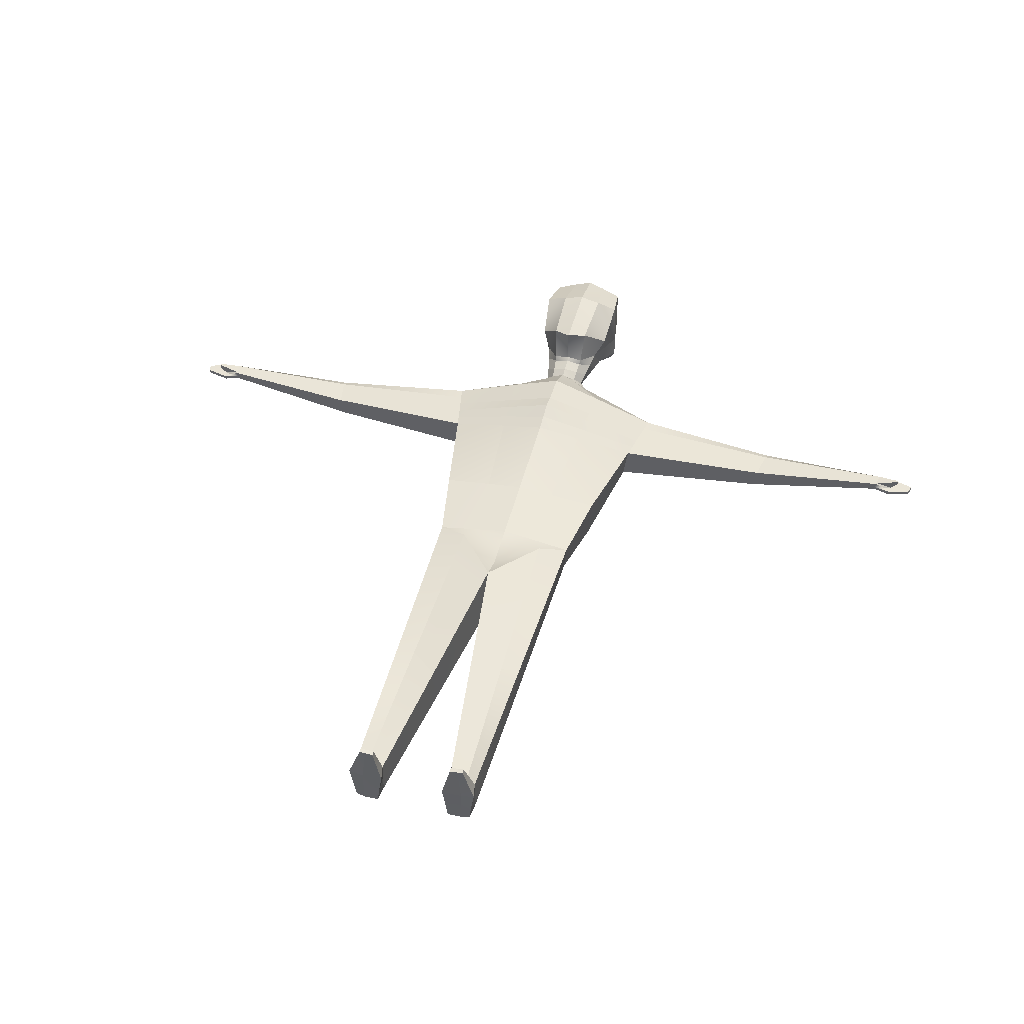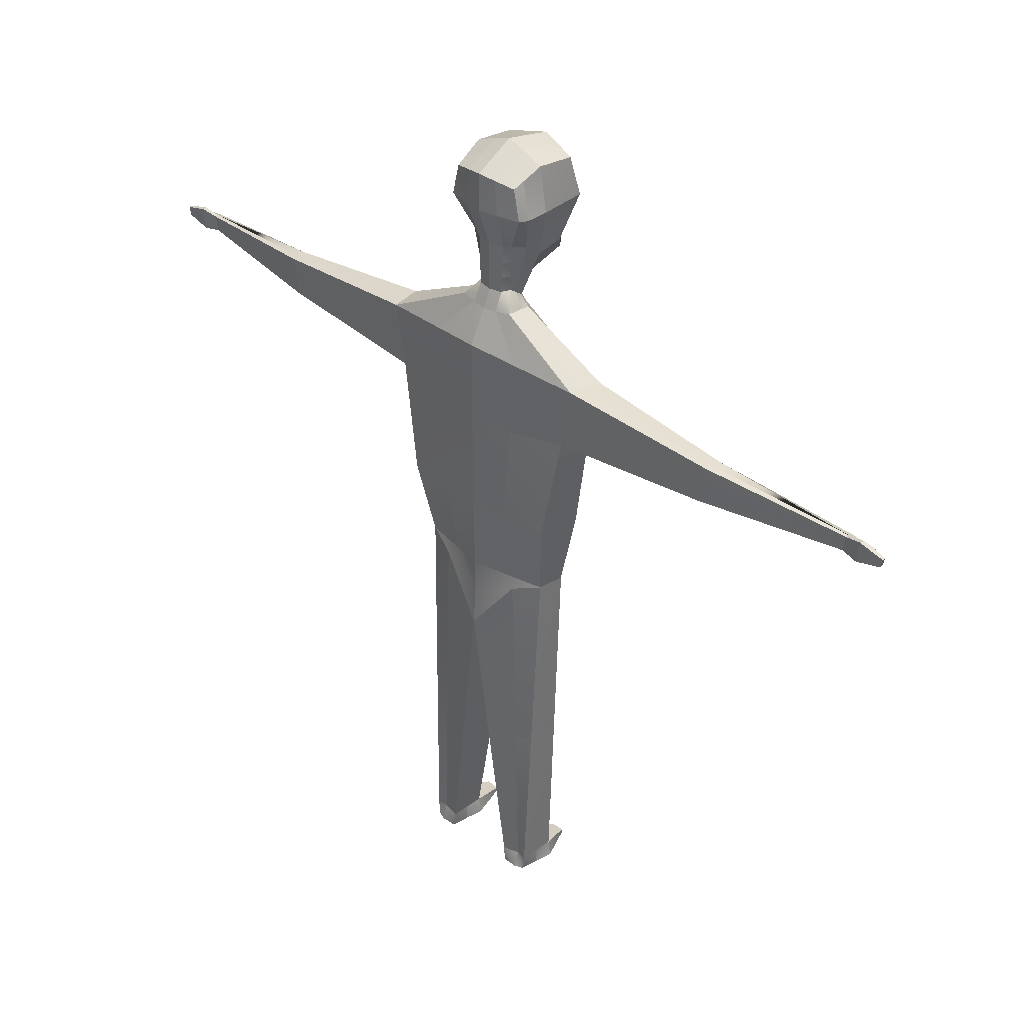
<metadata>
{"format":"obj","ext":"obj","renderer":"f3d","projection":"perspective","resolution":1024,"background":"white","views":[{"elev":43.7,"azim":14.8,"up":"+Z"},{"elev":35.3,"azim":-136.1,"up":"+Y"}]}
</metadata>
<code>
o Cube_Mesh
v -2.661 27.97 -2.298
v -1.677 22.86 -1.523
v -2.979 28.61 2.979
v -3.025 22.65 1.928
v -3.176 25.68 -2.354
v -2.955 28.99 -1e-06
v -3.316 25.63 3.648
v -2.281 21.71 0.692
v -3.479 25.63 0
v -1.333 19.21 -1.255
v -1.654 18.65 -0.4914
v -2.204 17.99 -2.314
v -2.31 17.87 -0.4579
v -8.743 14.61 -2.96
v -9.244 14.53 -0.4399
v -6.46 1.569 -3.414
v -6.766 1.449 0.0501
v -5.591 -4.212 -2.496
v -5.775 -4.284 -0.4123
v -5.683 -4.248 -1.454
v -3.406 -5.06 -3.245
v -3.466 -5.132 0.03504
v -4.929 -31.75 -1.992
v -4.952 -31.81 -0.56
v -2.807 -31.74 -2.215
v -2.788 -31.75 -0.8358
v -4.118 -31.67 -3.316
v -4.907 -31.69 -3.425
v -4.126 -31.74 -0.8919
v -2.825 -31.73 -3.595
v -3.801 -32.44 1.808
v -4.957 -32.91 -2.052
v -5.198 -32.97 -0.6202
v -2.762 -32.9 -2.275
v -2.529 -32.91 -0.896
v -4.109 -32.83 -3.742
v -4.762 -32.86 -3.485
v -4.117 -32.9 -0.9521
v -2.949 -32.9 -3.655
v -4.113 -32.87 -2.164
v -3.21 -32.44 1.752
v -4.26 -32.45 1.865
v -4.258 -32.78 1.805
v -3.799 -32.77 1.748
v -3.207 -32.77 1.692
v -8.317 9.801 -0.4399
v -7.946 9.888 -2.96
v -9.059 13.58 -0.4399
v -8.873 12.64 -0.4399
v -8.688 11.69 -0.4399
v -8.502 10.75 -0.4399
v -8.584 13.67 -2.96
v -8.424 12.72 -2.96
v -8.265 11.78 -2.96
v -8.105 10.83 -2.96
v -2.769 28.34 -1.451
v -2.555 23.02 -0.9831
v -3.471 25.66 -1.776
v -1.587 19 -0.9734
v -2.243 17.95 -1.05
v -8.928 14.58 -2.03
v -6.573 1.524 -2.136
v -8.082 9.855 -2.03
v -32.69 12.99 -0.9845
v -32.3 12.81 -0.9964
v -32.71 11.96 -1.009
v -32.15 11.7 -0.9563
v -32.55 11.44 -1.366
v -32.32 11.45 -1.3
v -32.38 11.42 -0.9845
v -32.94 12.44 -0.7924
v -32.87 12.39 -0.7317
v -32.79 12 -0.7317
v -32.62 13.04 -1.366
v -32.75 13.05 -1.366
v -32.68 12.42 -1.366
v -32.62 11.97 -1.366
v -32.82 13.03 -0.9845
v -32.75 12.49 -0.9845
v -32.68 11.96 -0.9845
v -32.61 11.4 -1.015
v -34.61 12.55 -1.313
v -34.55 12.32 -1.309
v -34.48 12.1 -1.305
v -34.42 11.87 -1.301
v -34.59 12.57 -1.047
v -34.52 12.35 -1.045
v -34.46 12.12 -1.042
v -34.39 11.9 -1.04
v -31.47 12.08 -0.5316
v -31.52 12.32 -0.5316
v -31.42 11.73 -0.5316
v -31.57 12.66 -0.5316
v -31.59 12.8 -0.9736
v -31.32 11.75 -1.174
v -31.36 12.07 -1.174
v -31.28 11.62 -1.174
v -31.4 12.34 -1.174
v -31.32 11.61 -0.9372
v -31.38 11.6 -0.5316
v -31.49 12.78 -1.174
v -31.44 12.71 -1.174
v -31.53 12.81 -0.9372
v -33.29 12.09 -0.3026
v -33.3 12.14 -0.6349
v -33.32 12.25 -0.6349
v -33.32 12.24 -0.6349
v -33.32 12.16 -0.6349
v -33.3 12.15 -0.3026
v -33.3 12.23 -0.3026
v -33.3 12.28 -0.3026
v -1.369 29 3.368
v -1.16 22.74 -1.811
v -1.436 20.83 3.724
v -1.235 28.27 -2.695
v -1.451 25.68 -2.758
v -1.649 25.63 4.155
v -1.245 19.98 1.249
v -1.359 29.64 -1e-06
v -1.01 19.15 -1.875
v -1.055 18.22 0.1905
v -1.044 17.83 -2.491
v -1.089 17.83 0.3466
v -3.782 14.97 -3.504
v -3.991 14.99 1.084
v -2.826 1.403 -3.695
v -2.954 1.402 0.495
v -2.462 -4.091 -3.241
v -2.539 -4.099 -0.04258
v -3.448 9.216 -3.504
v -3.603 9.229 0.8195
v -3.914 13.83 1.084
v -3.836 12.68 1.084
v -3.758 11.53 1.19
v -3.681 10.38 0.9784
v -3.715 13.82 -3.504
v -3.648 12.67 -3.504
v -3.581 11.52 -3.504
v -3.514 10.37 -3.504
v -1.281 28.77 -1.701
v -2.064 20.65 0.2823
v -1.558 21.59 -1.43
v -2.22 21.63 -0.9798
v -1.179 19.79 0.8824
v -1.108 21.5 -1.833
v -1.85 19.6 -0.1226
v -1.889 20.26 -0.9764
v -1.114 18.97 0.5203
v -1.057 20.27 -1.855
v -1.44 20.35 -1.339
v -20.63 11.89 -0.9427
v -20.74 12.47 -0.9427
v -20.85 13.1 -0.9427
v -20.17 10.79 -2.479
v -20.26 10.77 -1.912
v -20.66 13.65 -2.479
v -20.51 11.26 -0.9427
v -20.95 13.62 -1.174
v -20.27 11.31 -2.479
v -20.37 11.93 -2.479
v -20.47 12.52 -2.479
v -20.4 10.74 -0.9427
v -20.56 13.17 -2.479
v -20.77 13.66 -1.912
v -5.277 -19.07 -1.744
v -1.523 -21.51 -3.779
v -5.222 -19.03 -2.997
v -3.79 -19.4 -3.283
v -5.331 -19.12 -0.4919
v -3.822 -19.48 -0.4647
v -1.503 -21.55 -0.2283
v -1.513 -21.53 -2.004
v 2.661 27.97 -2.298
v 1.677 22.86 -1.523
v 2.979 28.61 2.979
v 3.025 22.65 1.928
v 0 29.28 3.648
v 0 19.95 4.13
v 0 28.48 -2.981
v 0 22.66 -2.018
v 3.176 25.68 -2.354
v 2.955 28.99 -1e-06
v 3.316 25.63 3.648
v 2.281 21.71 0.692
v 3.479 25.63 0
v 0 25.68 -3.049
v 0 25.63 4.521
v 0 20.02 1.405
v 0 30.11 -1e-06
v 0 19.11 -2.045
v 1.333 19.21 -1.255
v 1.654 18.65 -0.4914
v 0 17.91 0.6815
v 0 17.71 -2.619
v 2.204 17.99 -2.314
v 2.31 17.87 -0.4579
v 0 17.79 0.9258
v 0 15.23 -3.897
v 8.743 14.61 -2.96
v 9.244 14.53 -0.4399
v 0 15.32 2.182
v 0 1.283 -3.897
v 6.46 1.569 -3.414
v 6.766 1.449 0.0501
v 0 1.369 0.8154
v 0 -4.004 -3.777
v 5.591 -4.212 -2.496
v 5.775 -4.284 -0.4123
v 0 -3.966 0.2236
v 0 -6.468 -3.759
v 0 -9.552 -3.994
v 0 -9.624 0.4824
v 0 -7.659 -0.2233
v 5.683 -4.248 -1.454
v 0 -9.588 -1.756
v 3.406 -5.06 -3.245
v 3.466 -5.132 0.03504
v 4.929 -31.75 -1.992
v 4.952 -31.81 -0.56
v 2.807 -31.74 -2.215
v 2.788 -31.75 -0.8358
v 4.118 -31.67 -3.316
v 4.907 -31.69 -3.425
v 4.126 -31.74 -0.8919
v 2.825 -31.73 -3.595
v 3.801 -32.44 1.808
v 4.957 -32.91 -2.052
v 5.198 -32.97 -0.6202
v 2.762 -32.9 -2.275
v 2.529 -32.91 -0.896
v 4.109 -32.83 -3.742
v 4.762 -32.86 -3.485
v 4.117 -32.9 -0.9521
v 2.949 -32.9 -3.655
v 4.113 -32.87 -2.164
v 3.21 -32.44 1.752
v 4.26 -32.45 1.865
v 4.258 -32.78 1.805
v 3.799 -32.77 1.748
v 3.207 -32.77 1.692
v 0 8.732 -3.897
v 8.317 9.801 -0.4399
v 0 8.818 1.726
v 7.946 9.888 -2.96
v 0 10.12 1.999
v 0 11.42 2.364
v 0 12.72 2.182
v 0 14.02 2.182
v 0 13.93 -3.897
v 0 12.63 -3.897
v 0 11.33 -3.897
v 0 10.03 -3.897
v 9.059 13.58 -0.4399
v 8.873 12.64 -0.4399
v 8.688 11.69 -0.4399
v 8.502 10.75 -0.4399
v 8.584 13.67 -2.96
v 8.424 12.72 -2.96
v 8.265 11.78 -2.96
v 8.105 10.83 -2.96
v 2.769 28.34 -1.451
v 2.555 23.02 -0.9831
v 3.471 25.66 -1.776
v 0 29.08 -1.882
v 1.587 19 -0.9734
v 2.243 17.95 -1.05
v 8.928 14.58 -2.03
v 6.573 1.524 -2.136
v 8.082 9.855 -2.03
v 32.69 12.99 -0.9845
v 32.3 12.81 -0.9964
v 32.71 11.96 -1.009
v 32.15 11.7 -0.9563
v 32.55 11.44 -1.366
v 32.32 11.45 -1.3
v 32.38 11.42 -0.9845
v 32.94 12.44 -0.7924
v 32.87 12.39 -0.7317
v 32.79 12 -0.7317
v 32.62 13.04 -1.366
v 32.75 13.05 -1.366
v 32.68 12.42 -1.366
v 32.62 11.97 -1.366
v 32.82 13.03 -0.9845
v 32.75 12.49 -0.9845
v 32.68 11.96 -0.9845
v 32.61 11.4 -1.015
v 34.61 12.55 -1.313
v 34.55 12.32 -1.309
v 34.48 12.1 -1.305
v 34.42 11.87 -1.301
v 34.59 12.57 -1.047
v 34.52 12.35 -1.045
v 34.46 12.12 -1.042
v 34.39 11.9 -1.04
v 31.47 12.08 -0.5316
v 31.52 12.32 -0.5316
v 31.42 11.73 -0.5316
v 31.57 12.66 -0.5316
v 31.59 12.8 -0.9736
v 31.32 11.75 -1.174
v 31.36 12.07 -1.174
v 31.28 11.62 -1.174
v 31.4 12.34 -1.174
v 31.32 11.61 -0.9372
v 31.38 11.6 -0.5316
v 31.49 12.78 -1.174
v 31.44 12.71 -1.174
v 31.53 12.81 -0.9372
v 33.29 12.09 -0.3026
v 33.3 12.14 -0.6349
v 33.32 12.25 -0.6349
v 33.32 12.24 -0.6349
v 33.32 12.16 -0.6349
v 33.3 12.15 -0.3026
v 33.3 12.23 -0.3026
v 33.3 12.28 -0.3026
v 1.369 29 3.368
v 1.16 22.74 -1.811
v 1.436 20.83 3.724
v 1.235 28.27 -2.695
v 1.451 25.68 -2.758
v 1.649 25.63 4.155
v 1.245 19.98 1.249
v 1.359 29.64 -1e-06
v 1.01 19.15 -1.875
v 1.055 18.22 0.1905
v 1.044 17.83 -2.491
v 1.089 17.83 0.3466
v 3.782 14.97 -3.504
v 3.991 14.99 1.084
v 2.826 1.403 -3.695
v 2.954 1.402 0.495
v 2.462 -4.091 -3.241
v 2.539 -4.099 -0.04258
v 3.448 9.216 -3.504
v 3.603 9.229 0.8195
v 3.914 13.83 1.084
v 3.836 12.68 1.084
v 3.758 11.53 1.19
v 3.681 10.38 0.9784
v 3.715 13.82 -3.504
v 3.648 12.67 -3.504
v 3.581 11.52 -3.504
v 3.514 10.37 -3.504
v 1.281 28.77 -1.701
v 2.064 20.65 0.2823
v 0 21.43 -2.027
v 1.558 21.59 -1.43
v 0 19.71 1.155
v 2.22 21.63 -0.9798
v 1.179 19.79 0.8824
v 1.108 21.5 -1.833
v 1.85 19.6 -0.1226
v 0 20.21 -2.037
v 1.889 20.26 -0.9764
v 1.114 18.97 0.5203
v 1.057 20.27 -1.855
v 1.44 20.35 -1.339
v 0 18.77 0.9071
v 20.63 11.89 -0.9427
v 20.74 12.47 -0.9427
v 20.85 13.1 -0.9427
v 20.17 10.79 -2.479
v 20.26 10.77 -1.912
v 20.66 13.65 -2.479
v 20.51 11.26 -0.9427
v 20.95 13.62 -1.174
v 20.27 11.31 -2.479
v 20.37 11.93 -2.479
v 20.47 12.52 -2.479
v 20.4 10.74 -0.9427
v 20.56 13.17 -2.479
v 20.77 13.66 -1.912
v 5.277 -19.07 -1.744
v 1.523 -21.51 -3.779
v 5.222 -19.03 -2.997
v 3.79 -19.4 -3.283
v 5.331 -19.12 -0.4919
v 3.822 -19.48 -0.4647
v 1.503 -21.55 -0.2283
v 1.513 -21.53 -2.004
f 119 3 112
f 117 3 7
f 58 1 5
f 57 5 2
f 4 9 8
f 3 9 7
f 113 186 180
f 115 186 116
f 117 4 114
f 188 114 118
f 355 120 149
f 56 119 140
f 190 122 120
f 148 11 121
f 147 10 59
f 60 14 61
f 121 13 123
f 59 12 60
f 131 17 127
f 122 198 124
f 13 125 123
f 127 19 129
f 47 62 63
f 241 126 130
f 128 210 21
f 62 20 17
f 202 128 126
f 129 22 213
f 169 23 24
f 165 28 23
f 166 27 168
f 168 28 167
f 30 34 39
f 24 31 29
f 24 32 33
f 27 37 28
f 171 29 26
f 172 26 25
f 170 24 29
f 172 30 166
f 40 39 34
f 38 34 35
f 32 38 33
f 37 40 32
f 26 45 35
f 25 35 34
f 30 36 27
f 28 32 23
f 31 43 44
f 41 44 45
f 29 41 26
f 38 43 33
f 24 43 42
f 38 45 44
f 252 130 139
f 90 104 92
f 135 46 131
f 125 48 132
f 132 49 133
f 133 50 134
f 134 51 135
f 91 111 110
f 92 67 100
f 93 65 71
f 95 77 96
f 124 249 136
f 249 137 136
f 250 138 137
f 251 139 138
f 98 77 76
f 99 69 97
f 102 76 75
f 99 67 70
f 102 74 101
f 46 62 17
f 11 60 13
f 13 61 15
f 146 59 11
f 1 140 115
f 9 57 8
f 9 56 58
f 81 69 70
f 64 75 78
f 77 85 84
f 80 89 81
f 78 87 79
f 72 80 73
f 71 79 72
f 64 71 65
f 66 70 67
f 103 65 94
f 95 69 68
f 72 108 107
f 103 74 64
f 82 87 86
f 83 88 87
f 84 89 88
f 75 83 82
f 78 82 86
f 79 88 80
f 81 85 68
f 76 84 83
f 164 101 103
f 151 92 157
f 159 97 95
f 158 103 94
f 156 102 101
f 162 99 155
f 163 98 102
f 155 97 154
f 161 96 98
f 160 95 96
f 158 93 153
f 157 100 162
f 153 91 152
f 152 90 151
f 110 108 109
f 110 106 107
f 109 105 104
f 66 104 105
f 73 105 108
f 91 109 90
f 72 106 71
f 71 111 93
f 115 264 179
f 138 55 54
f 137 54 53
f 136 53 52
f 124 52 14
f 246 135 245
f 247 134 246
f 248 133 247
f 125 248 201
f 245 131 243
f 139 47 55
f 126 18 16
f 130 16 47
f 205 129 209
f 123 201 197
f 12 124 14
f 243 127 205
f 193 123 197
f 360 121 193
f 120 12 10
f 264 119 189
f 149 10 150
f 8 114 4
f 187 114 178
f 1 116 5
f 2 116 113
f 187 112 117
f 189 112 177
f 71 105 106
f 113 142 2
f 118 350 188
f 8 143 141
f 2 143 57
f 118 141 144
f 180 145 113
f 145 150 142
f 350 148 360
f 141 147 146
f 142 147 143
f 144 146 148
f 348 149 145
f 49 151 50
f 48 152 49
f 51 162 46
f 15 153 48
f 54 159 160
f 53 160 161
f 63 154 47
f 52 161 163
f 46 155 63
f 14 163 156
f 15 164 158
f 55 154 159
f 50 157 51
f 61 156 164
f 215 166 211
f 22 169 170
f 215 171 172
f 212 170 171
f 21 167 18
f 211 168 21
f 20 167 165
f 19 165 169
f 325 175 182
f 323 175 318
f 263 173 261
f 262 181 263
f 176 185 183
f 185 175 183
f 319 186 322
f 186 321 322
f 176 323 320
f 320 188 324
f 326 355 358
f 325 261 346
f 328 190 326
f 357 192 354
f 356 191 359
f 266 199 195
f 327 196 192
f 265 195 191
f 337 204 242
f 328 198 194
f 331 196 329
f 333 208 204
f 268 244 269
f 332 241 336
f 216 210 334
f 214 207 268
f 334 202 332
f 215 213 210
f 213 217 335
f 379 218 375
f 375 223 377
f 222 376 378
f 223 378 377
f 225 229 220
f 226 219 224
f 219 227 218
f 232 222 223
f 381 224 380
f 382 221 381
f 380 219 379
f 225 382 376
f 235 234 231
f 233 229 235
f 233 227 228
f 235 232 227
f 240 221 230
f 220 230 221
f 231 225 222
f 227 223 218
f 226 238 237
f 236 239 226
f 236 224 221
f 238 233 228
f 219 238 228
f 233 240 230
f 336 252 345
f 310 296 298
f 341 242 256
f 331 253 200
f 338 254 253
f 339 255 254
f 340 256 255
f 297 317 299
f 273 298 306
f 299 271 300
f 283 301 302
f 330 249 198
f 343 249 342
f 344 250 343
f 345 251 344
f 304 283 302
f 275 305 303
f 308 282 304
f 305 273 306
f 280 308 307
f 242 268 269
f 192 266 265
f 196 267 266
f 354 265 356
f 346 173 321
f 262 185 184
f 185 261 182
f 287 275 274
f 270 281 280
f 283 291 274
f 295 286 287
f 293 284 285
f 278 286 285
f 277 285 284
f 277 270 271
f 272 276 287
f 271 309 300
f 301 275 303
f 278 314 279
f 309 280 307
f 293 288 292
f 294 289 293
f 295 290 294
f 281 289 282
f 284 288 281
f 294 285 286
f 291 287 274
f 282 290 283
f 374 307 366
f 298 361 367
f 369 303 364
f 368 309 374
f 366 308 373
f 305 372 365
f 373 304 371
f 303 365 364
f 371 302 370
f 370 301 369
f 299 368 363
f 306 367 372
f 297 363 362
f 296 362 361
f 314 316 315
f 316 312 317
f 311 315 310
f 272 310 298
f 279 311 272
f 315 297 296
f 312 278 277
f 317 277 299
f 264 321 179
f 260 344 259
f 259 343 258
f 258 342 257
f 257 330 199
f 246 341 340
f 247 340 339
f 248 339 338
f 248 331 201
f 245 337 341
f 244 345 260
f 207 332 203
f 203 336 244
f 205 335 333
f 201 329 197
f 195 330 328
f 243 333 337
f 193 329 327
f 360 327 357
f 195 326 191
f 264 325 346
f 191 358 359
f 184 320 324
f 320 187 178
f 322 173 181
f 174 322 181
f 187 318 177
f 189 318 325
f 311 277 312
f 349 319 174
f 350 324 188
f 184 351 262
f 351 174 262
f 324 347 184
f 353 180 319
f 359 353 349
f 350 357 352
f 347 356 351
f 356 349 351
f 352 354 347
f 358 348 353
f 361 254 255
f 362 253 254
f 372 256 242
f 363 200 253
f 259 369 260
f 258 370 259
f 364 269 244
f 257 371 258
f 365 242 269
f 199 373 257
f 200 374 267
f 260 364 244
f 367 255 256
f 267 366 199
f 376 215 211
f 217 379 208
f 215 381 212
f 212 380 217
f 377 216 207
f 378 211 216
f 214 377 207
f 208 375 214
f 119 6 3
f 117 112 3
f 58 56 1
f 57 58 5
f 4 7 9
f 3 6 9
f 113 116 186
f 115 179 186
f 117 7 4
f 188 178 114
f 355 190 120
f 56 6 119
f 190 194 122
f 148 146 11
f 147 150 10
f 60 12 14
f 121 11 13
f 59 10 12
f 131 46 17
f 122 194 198
f 13 15 125
f 127 17 19
f 47 16 62
f 241 202 126
f 21 18 128
f 128 206 210
f 210 211 21
f 19 17 20
f 62 16 18
f 18 20 62
f 202 206 128
f 213 209 129
f 129 19 22
f 22 212 213
f 169 165 23
f 165 167 28
f 166 30 27
f 168 27 28
f 30 25 34
f 24 42 31
f 24 23 32
f 27 36 37
f 171 170 29
f 172 171 26
f 170 169 24
f 172 25 30
f 40 36 39
f 38 40 34
f 32 40 38
f 37 36 40
f 26 41 45
f 25 26 35
f 30 39 36
f 28 37 32
f 31 42 43
f 41 31 44
f 29 31 41
f 38 44 43
f 24 33 43
f 38 35 45
f 252 241 130
f 90 109 104
f 135 51 46
f 125 15 48
f 132 48 49
f 133 49 50
f 134 50 51
f 91 93 111
f 92 66 67
f 93 94 65
f 95 68 77
f 124 198 249
f 249 250 137
f 250 251 138
f 251 252 139
f 98 96 77
f 99 70 69
f 102 98 76
f 99 100 67
f 102 75 74
f 46 63 62
f 11 59 60
f 13 60 61
f 146 147 59
f 1 56 140
f 9 58 57
f 9 6 56
f 81 68 69
f 64 74 75
f 77 68 85
f 80 88 89
f 78 86 87
f 72 79 80
f 71 78 79
f 64 78 71
f 66 81 70
f 103 64 65
f 95 97 69
f 72 73 108
f 103 101 74
f 82 83 87
f 83 84 88
f 84 85 89
f 75 76 83
f 78 75 82
f 79 87 88
f 81 89 85
f 76 77 84
f 164 156 101
f 151 90 92
f 159 154 97
f 158 164 103
f 156 163 102
f 162 100 99
f 163 161 98
f 155 99 97
f 161 160 96
f 160 159 95
f 158 94 93
f 157 92 100
f 153 93 91
f 152 91 90
f 110 107 108
f 110 111 106
f 109 108 105
f 66 92 104
f 73 66 105
f 91 110 109
f 72 107 106
f 71 106 111
f 115 140 264
f 138 139 55
f 137 138 54
f 136 137 53
f 124 136 52
f 246 134 135
f 247 133 134
f 248 132 133
f 125 132 248
f 245 135 131
f 139 130 47
f 126 128 18
f 130 126 16
f 205 127 129
f 123 125 201
f 12 122 124
f 243 131 127
f 193 121 123
f 360 148 121
f 120 122 12
f 264 140 119
f 149 120 10
f 8 118 114
f 187 117 114
f 1 115 116
f 2 5 116
f 187 177 112
f 189 119 112
f 71 66 105
f 113 145 142
f 118 144 350
f 8 57 143
f 2 142 143
f 118 8 141
f 180 348 145
f 145 149 150
f 350 144 148
f 141 143 147
f 142 150 147
f 144 141 146
f 348 355 149
f 49 152 151
f 48 153 152
f 51 157 162
f 15 158 153
f 54 55 159
f 53 54 160
f 63 155 154
f 52 53 161
f 46 162 155
f 14 52 163
f 15 61 164
f 55 47 154
f 50 151 157
f 61 14 156
f 215 172 166
f 22 19 169
f 215 212 171
f 212 22 170
f 21 168 167
f 211 166 168
f 20 18 167
f 19 20 165
f 325 318 175
f 323 183 175
f 263 181 173
f 262 174 181
f 176 184 185
f 185 182 175
f 319 180 186
f 186 179 321
f 176 183 323
f 320 178 188
f 326 190 355
f 325 182 261
f 328 194 190
f 357 327 192
f 356 265 191
f 266 267 199
f 327 329 196
f 265 266 195
f 337 333 204
f 328 330 198
f 331 200 196
f 333 335 208
f 268 203 244
f 332 202 241
f 334 207 216
f 216 211 210
f 210 206 334
f 268 204 214
f 208 214 204
f 207 203 268
f 334 206 202
f 210 211 215
f 215 212 213
f 335 209 213
f 213 212 217
f 217 208 335
f 379 219 218
f 375 218 223
f 222 225 376
f 223 222 378
f 225 234 229
f 226 237 219
f 219 228 227
f 232 231 222
f 381 221 224
f 382 220 221
f 380 224 219
f 225 220 382
f 235 229 234
f 233 230 229
f 233 235 227
f 235 231 232
f 240 236 221
f 220 229 230
f 231 234 225
f 227 232 223
f 226 239 238
f 236 240 239
f 236 226 224
f 238 239 233
f 219 237 238
f 233 239 240
f 336 241 252
f 310 315 296
f 341 337 242
f 331 338 253
f 338 339 254
f 339 340 255
f 340 341 256
f 297 316 317
f 273 272 298
f 299 277 271
f 283 274 301
f 330 342 249
f 343 250 249
f 344 251 250
f 345 252 251
f 304 282 283
f 275 276 305
f 308 281 282
f 305 276 273
f 280 281 308
f 242 204 268
f 192 196 266
f 196 200 267
f 354 192 265
f 346 261 173
f 262 263 185
f 185 263 261
f 287 276 275
f 270 284 281
f 283 290 291
f 295 294 286
f 293 292 284
f 278 279 286
f 277 278 285
f 277 284 270
f 272 273 276
f 271 270 309
f 301 274 275
f 278 313 314
f 309 270 280
f 293 289 288
f 294 290 289
f 295 291 290
f 281 288 289
f 284 292 288
f 294 293 285
f 291 295 287
f 282 289 290
f 374 309 307
f 298 296 361
f 369 301 303
f 368 300 309
f 366 307 308
f 305 306 372
f 373 308 304
f 303 305 365
f 371 304 302
f 370 302 301
f 299 300 368
f 306 298 367
f 297 299 363
f 296 297 362
f 314 313 316
f 316 313 312
f 311 314 315
f 272 311 310
f 279 314 311
f 315 316 297
f 312 313 278
f 317 312 277
f 264 346 321
f 260 345 344
f 259 344 343
f 258 343 342
f 257 342 330
f 246 245 341
f 247 246 340
f 248 247 339
f 248 338 331
f 245 243 337
f 244 336 345
f 207 334 332
f 203 332 336
f 205 209 335
f 201 331 329
f 195 199 330
f 243 205 333
f 193 197 329
f 360 193 327
f 195 328 326
f 264 189 325
f 191 326 358
f 184 176 320
f 320 323 187
f 322 321 173
f 174 319 322
f 187 323 318
f 189 177 318
f 311 272 277
f 349 353 319
f 350 352 324
f 184 347 351
f 351 349 174
f 324 352 347
f 353 348 180
f 359 358 353
f 350 360 357
f 347 354 356
f 356 359 349
f 352 357 354
f 358 355 348
f 361 362 254
f 362 363 253
f 372 367 256
f 363 368 200
f 259 370 369
f 258 371 370
f 364 365 269
f 257 373 371
f 365 372 242
f 199 366 373
f 200 368 374
f 260 369 364
f 367 361 255
f 267 374 366
f 376 382 215
f 217 380 379
f 215 382 381
f 212 381 380
f 377 378 216
f 378 376 211
f 214 375 377
f 208 379 375

</code>
